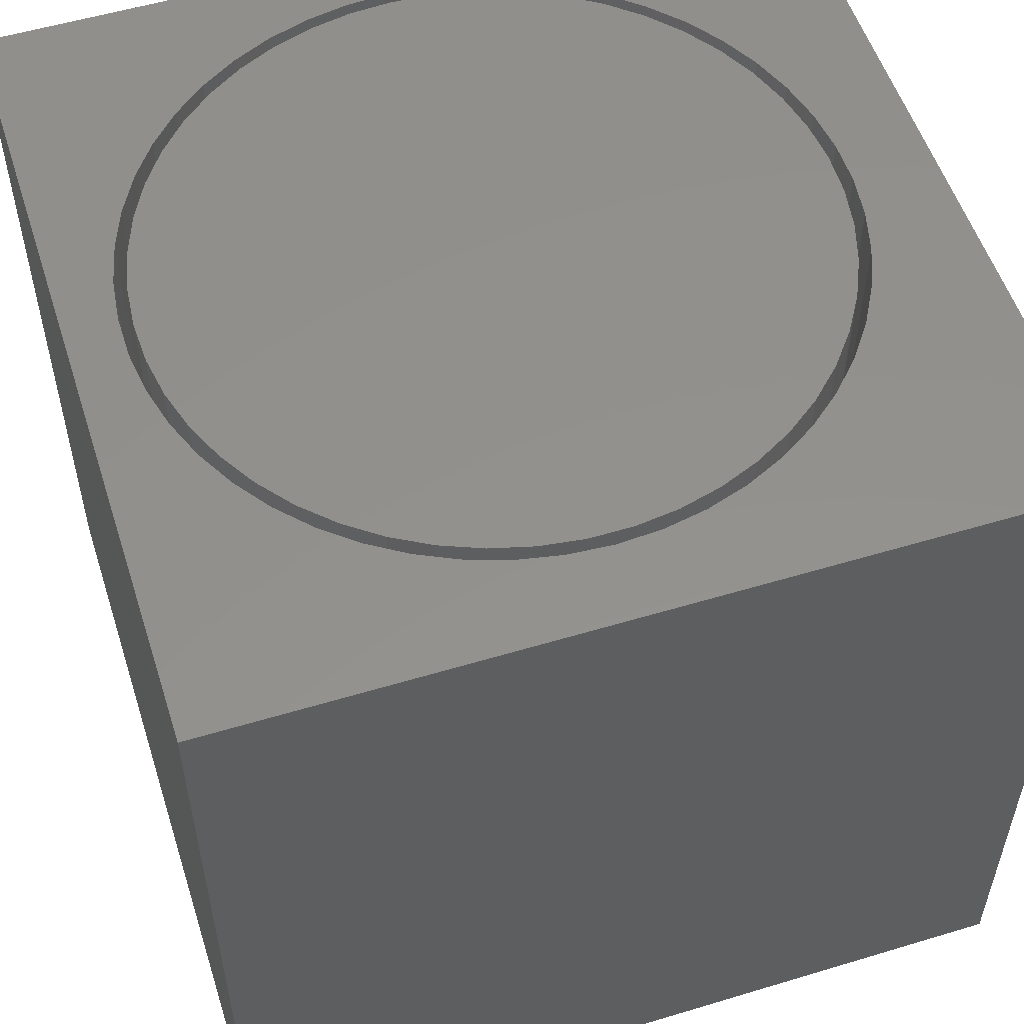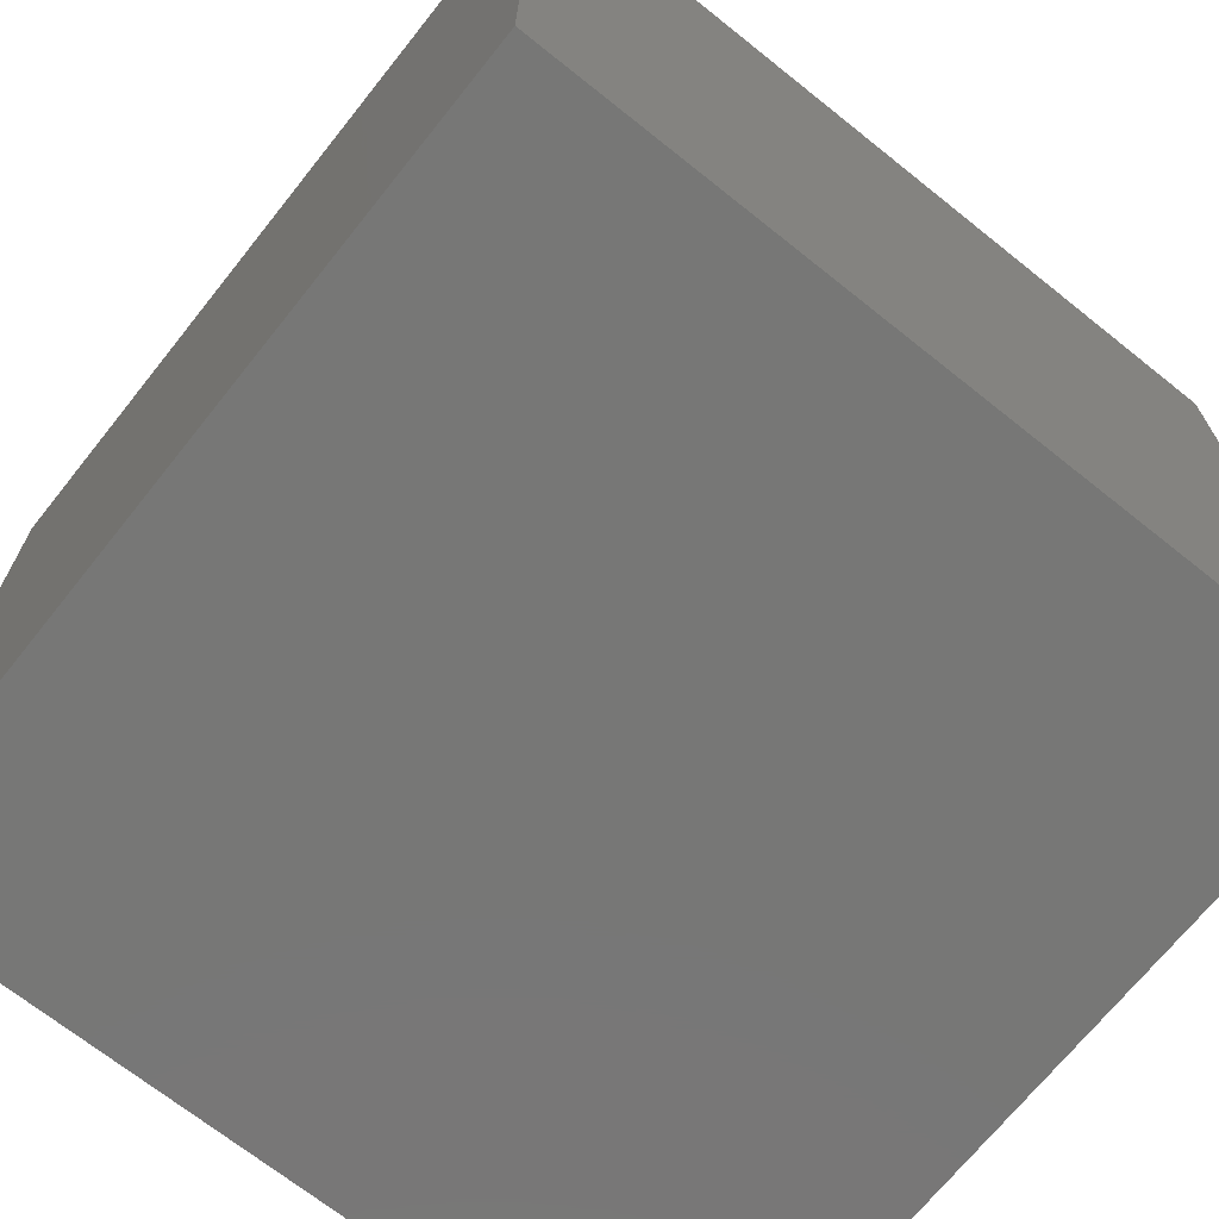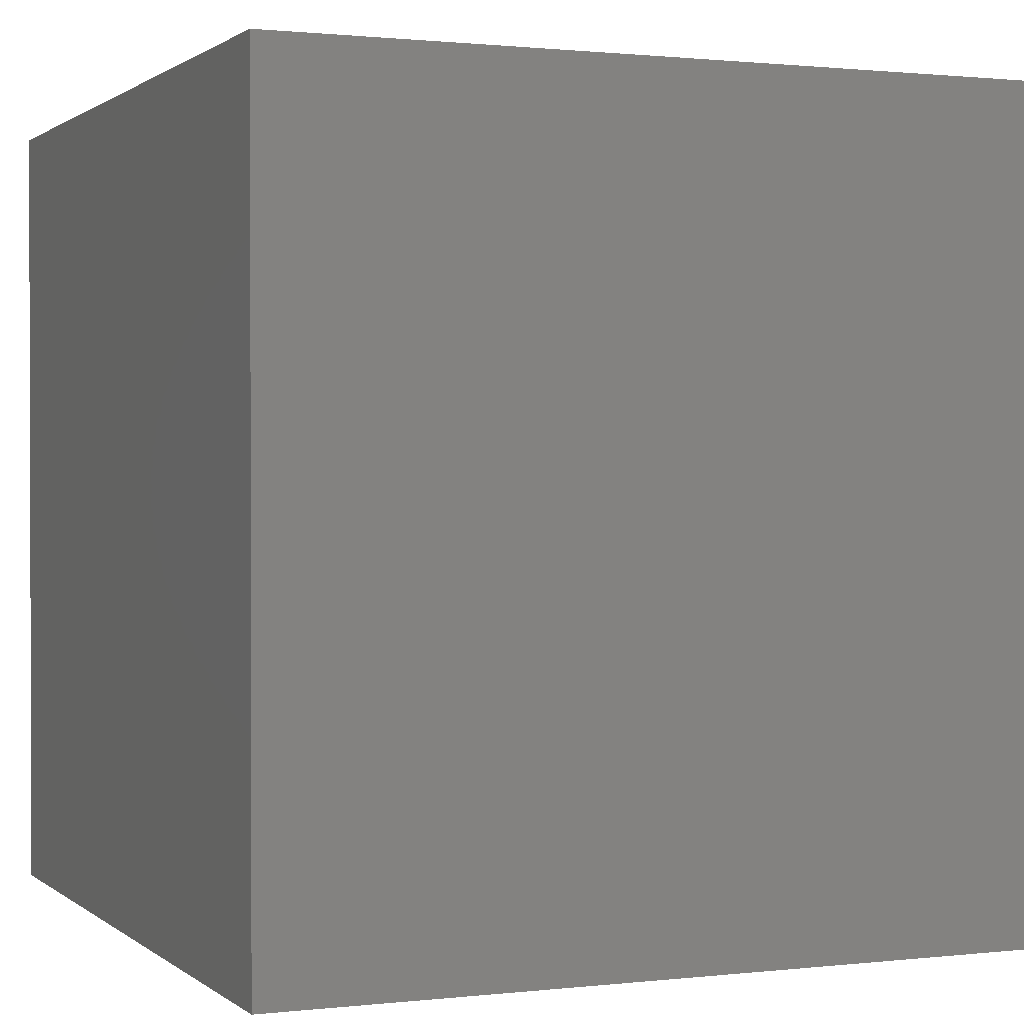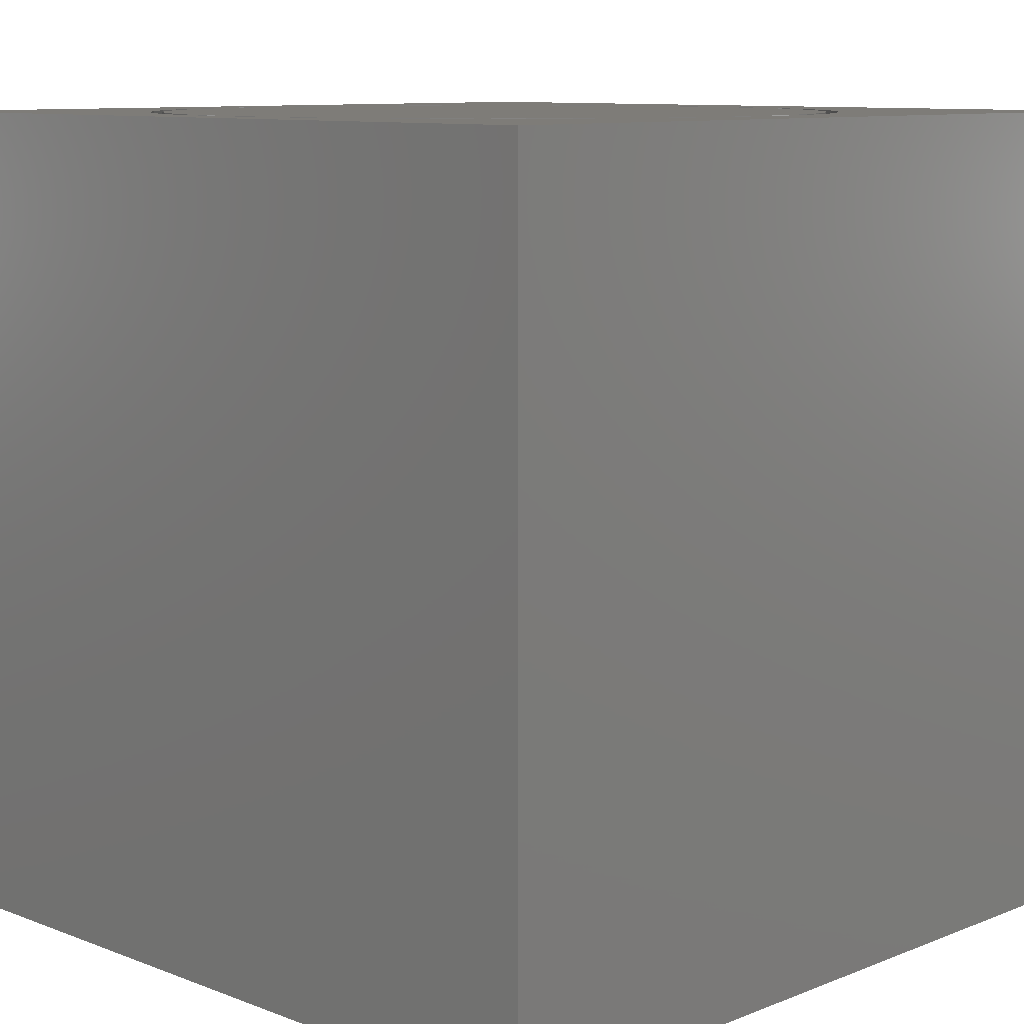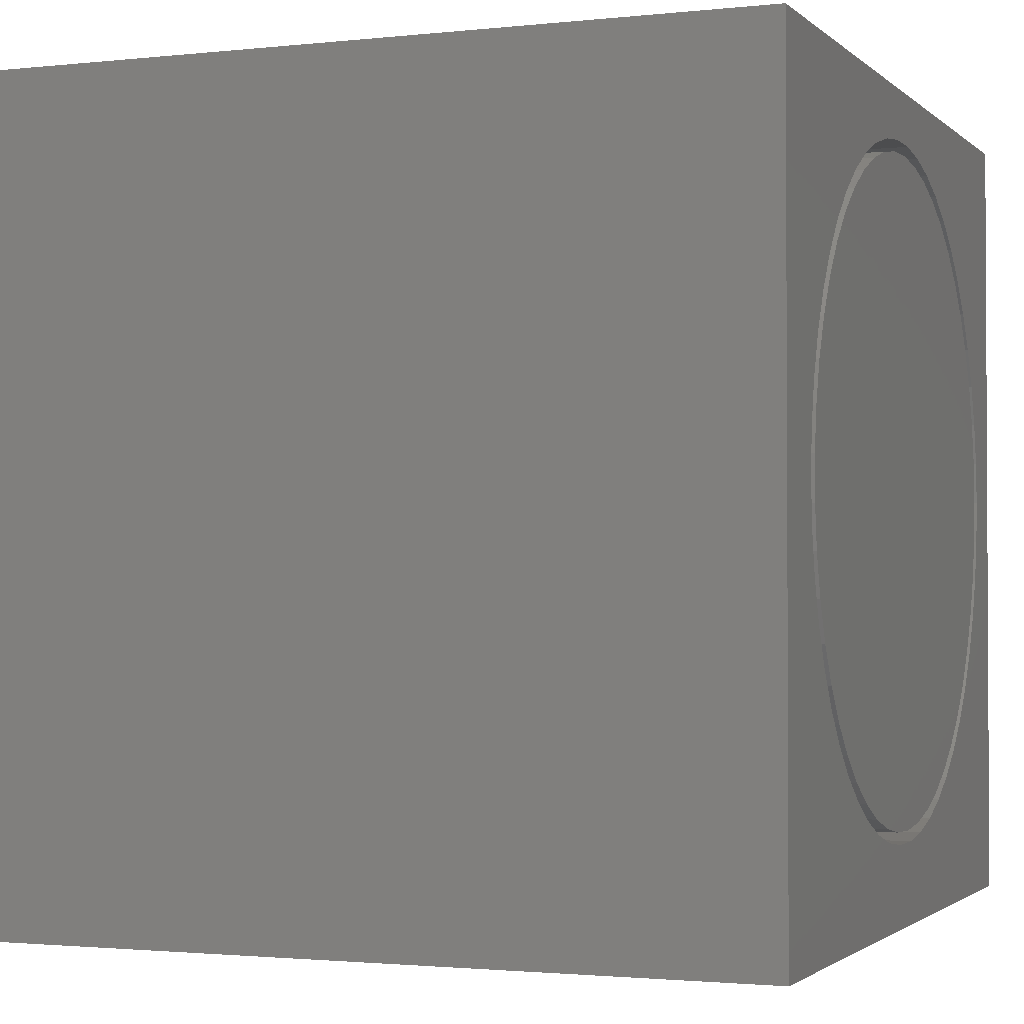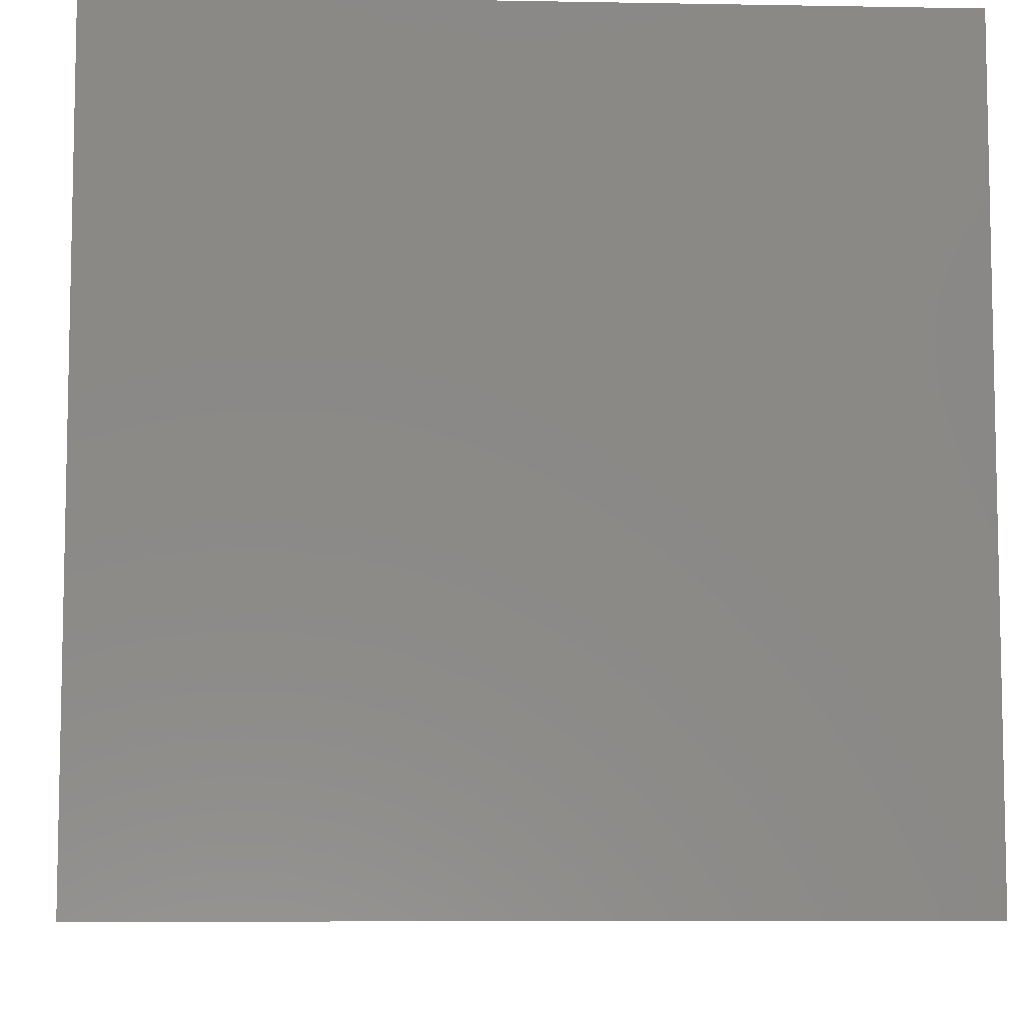
<metadata>
{"format":"stl","ext":"stl","renderer":"f3d","projection":"perspective","resolution":1024,"background":"white","views":[{"elev":54.7,"azim":-107.7,"up":"+Z"},{"elev":-69.8,"azim":-38.6,"up":"+Z"},{"elev":1.0,"azim":-113.0,"up":"+Y"},{"elev":9.7,"azim":-135.5,"up":"+Z"},{"elev":-1.8,"azim":-68.3,"up":"+Y"},{"elev":-7.6,"azim":-2.9,"up":"+Z"}]}
</metadata>
<code>
# stl→obj: 206 verts, 408 faces
v 0 10 10
v 0 10 0
v 0 0 10
v 0 0 0
v 7.359 8.728 10
v 7.786 8.418 10
v 10 10 10
v 8.169 8.058 10
v 8.505 7.652 10
v 9.174 6.23 10
v 9.273 5.712 10
v 9.306 5.187 10
v 10 0 10
v 9.273 4.661 10
v 9.174 4.144 10
v 8.787 7.207 10
v 9.012 6.731 10
v 9.012 3.643 10
v 8.787 3.166 10
v 8.505 2.722 10
v 3.816 1.198 10
v 3.326 1.392 10
v 2.865 1.646 10
v 5.898 9.306 10
v 6.408 9.175 10
v 6.898 8.982 10
v 2.439 1.955 10
v 2.055 2.316 10
v 1.719 2.722 10
v 2.055 8.058 10
v 2.439 8.418 10
v 8.169 2.316 10
v 7.786 1.955 10
v 7.359 1.646 10
v 6.898 1.392 10
v 6.408 1.198 10
v 5.898 1.067 10
v 1.05 6.23 10
v 1.213 6.731 10
v 2.865 8.728 10
v 3.326 8.982 10
v 3.816 9.175 10
v 5.375 1.001 10
v 4.849 1.001 10
v 4.326 1.067 10
v 1.437 7.207 10
v 1.719 7.652 10
v 4.326 9.306 10
v 4.849 9.372 10
v 5.375 9.372 10
v 1.437 3.166 10
v 1.213 3.643 10
v 1.05 4.144 10
v 0.9512 4.661 10
v 0.9181 5.187 10
v 0.9512 5.712 10
v 10 10 0
v 10 0 0
v 9.273 4.661 1.799
v 9.306 5.187 1.799
v 9.273 5.712 1.799
v 9.174 6.23 1.799
v 9.012 6.731 1.799
v 8.787 7.207 1.799
v 8.505 7.652 1.799
v 8.169 8.058 1.799
v 7.786 8.418 1.799
v 7.359 8.728 1.799
v 6.898 8.982 1.799
v 6.408 9.175 1.799
v 5.898 9.306 1.799
v 5.375 9.372 1.799
v 4.849 9.372 1.799
v 4.326 9.306 1.799
v 3.816 9.175 1.799
v 3.326 8.982 1.799
v 2.865 8.728 1.799
v 2.439 8.418 1.799
v 2.055 8.058 1.799
v 1.719 7.652 1.799
v 1.437 7.207 1.799
v 1.213 6.731 1.799
v 1.05 6.23 1.799
v 0.9512 5.712 1.799
v 0.9181 5.187 1.799
v 0.9512 4.661 1.799
v 1.05 4.144 1.799
v 1.213 3.643 1.799
v 1.437 3.166 1.799
v 1.719 2.722 1.799
v 2.055 2.316 1.799
v 2.439 1.955 1.799
v 2.865 1.646 1.799
v 3.326 1.392 1.799
v 3.816 1.198 1.799
v 4.326 1.067 1.799
v 4.849 1.001 1.799
v 5.375 1.001 1.799
v 5.898 1.067 1.799
v 6.408 1.198 1.799
v 6.898 1.392 1.799
v 7.359 1.646 1.799
v 7.786 1.955 1.799
v 8.169 2.316 1.799
v 8.505 2.722 1.799
v 8.787 3.166 1.799
v 9.012 3.643 1.799
v 9.174 4.144 1.799
v 1.074 4.927 1.799
v 1.14 4.413 1.799
v 1.271 3.911 1.799
v 1.466 3.431 1.799
v 1.72 2.979 1.799
v 2.031 2.563 1.799
v 2.391 2.191 1.799
v 2.797 1.868 1.799
v 3.24 1.599 1.799
v 3.714 1.389 1.799
v 4.212 1.241 1.799
v 4.724 1.158 1.799
v 5.242 1.142 1.799
v 5.758 1.192 1.799
v 6.264 1.307 1.799
v 6.75 1.486 1.799
v 7.21 1.726 1.799
v 7.635 2.023 1.799
v 8.019 2.371 1.799
v 8.355 2.766 1.799
v 8.638 3.201 1.799
v 8.863 3.668 1.799
v 9.027 4.16 1.799
v 9.126 4.669 1.799
v 9.159 5.187 1.799
v 9.126 5.704 1.799
v 9.027 6.213 1.799
v 8.863 6.705 1.799
v 8.638 7.173 1.799
v 8.355 7.607 1.799
v 8.019 8.002 1.799
v 7.635 8.351 1.799
v 7.21 8.647 1.799
v 6.75 8.887 1.799
v 6.264 9.066 1.799
v 5.758 9.182 1.799
v 5.242 9.232 1.799
v 4.724 9.215 1.799
v 4.212 9.132 1.799
v 3.714 8.985 1.799
v 3.24 8.775 1.799
v 2.797 8.506 1.799
v 2.391 8.183 1.799
v 2.031 7.81 1.799
v 1.72 7.394 1.799
v 1.466 6.943 1.799
v 1.271 6.462 1.799
v 1.14 5.96 1.799
v 1.074 5.446 1.799
v 9.159 5.187 10
v 9.126 4.669 10
v 9.027 4.16 10
v 8.863 3.668 10
v 8.638 3.201 10
v 8.355 2.766 10
v 8.019 2.371 10
v 7.635 2.023 10
v 7.21 1.726 10
v 6.75 1.486 10
v 6.264 1.307 10
v 5.758 1.192 10
v 5.242 1.142 10
v 4.724 1.158 10
v 4.212 1.241 10
v 3.714 1.389 10
v 3.24 1.599 10
v 2.797 1.868 10
v 2.391 2.191 10
v 2.031 2.563 10
v 1.72 2.979 10
v 1.466 3.431 10
v 1.271 3.911 10
v 1.14 4.413 10
v 1.074 4.927 10
v 1.074 5.446 10
v 1.14 5.96 10
v 1.271 6.462 10
v 1.466 6.943 10
v 1.72 7.394 10
v 2.031 7.81 10
v 2.391 8.183 10
v 2.797 8.506 10
v 3.24 8.775 10
v 3.714 8.985 10
v 4.212 9.132 10
v 4.724 9.215 10
v 5.242 9.232 10
v 5.758 9.182 10
v 6.264 9.066 10
v 6.75 8.887 10
v 7.21 8.647 10
v 7.635 8.351 10
v 8.019 8.002 10
v 8.355 7.607 10
v 8.638 7.173 10
v 8.863 6.705 10
v 9.027 6.213 10
v 9.126 5.704 10
f 1 2 3
f 3 2 4
f 5 6 7
f 7 6 8
f 7 8 9
f 10 11 7
f 7 11 12
f 7 12 13
f 13 12 14
f 13 14 15
f 9 16 7
f 7 16 17
f 7 17 10
f 15 18 13
f 13 18 19
f 13 19 20
f 21 22 3
f 3 22 23
f 24 25 7
f 7 25 26
f 7 26 5
f 23 27 3
f 3 27 28
f 3 28 29
f 30 31 1
f 20 32 13
f 13 32 33
f 13 33 34
f 34 35 13
f 13 35 36
f 13 36 37
f 1 38 39
f 31 40 1
f 1 40 41
f 1 41 42
f 37 43 13
f 13 43 44
f 13 44 3
f 3 44 45
f 3 45 21
f 39 46 1
f 1 46 47
f 1 47 30
f 42 48 1
f 1 48 49
f 1 49 7
f 7 49 50
f 7 50 24
f 29 51 3
f 3 51 52
f 3 52 53
f 53 54 3
f 3 54 55
f 3 55 1
f 1 55 56
f 1 56 38
f 57 7 58
f 58 7 13
f 2 57 4
f 4 57 58
f 7 57 1
f 1 57 2
f 58 13 4
f 4 13 3
f 59 12 60
f 60 12 11
f 60 11 61
f 61 11 10
f 61 10 62
f 62 10 17
f 62 17 63
f 63 17 16
f 63 16 64
f 64 16 9
f 64 9 65
f 65 9 8
f 65 8 66
f 66 8 6
f 66 6 67
f 67 6 5
f 67 5 68
f 68 5 26
f 68 26 69
f 69 26 25
f 69 25 70
f 70 25 24
f 70 24 71
f 71 24 50
f 71 50 72
f 72 50 49
f 72 49 73
f 73 49 48
f 73 48 74
f 74 48 42
f 74 42 75
f 75 42 41
f 75 41 76
f 76 41 40
f 76 40 77
f 77 40 31
f 77 31 78
f 78 31 30
f 78 30 79
f 79 30 47
f 79 47 80
f 80 47 46
f 80 46 81
f 81 46 39
f 81 39 82
f 82 39 38
f 82 38 83
f 83 38 56
f 83 56 84
f 84 56 55
f 84 55 85
f 85 55 54
f 85 54 86
f 86 54 53
f 86 53 87
f 87 53 52
f 87 52 88
f 88 52 51
f 88 51 89
f 89 51 29
f 89 29 90
f 90 29 28
f 90 28 91
f 91 28 27
f 91 27 92
f 92 27 23
f 92 23 93
f 93 23 22
f 93 22 94
f 94 22 21
f 94 21 95
f 95 21 45
f 95 45 96
f 96 45 44
f 96 44 97
f 97 44 43
f 97 43 98
f 98 43 37
f 98 37 99
f 99 37 36
f 99 36 100
f 100 36 35
f 100 35 101
f 101 35 34
f 101 34 102
f 102 34 33
f 102 33 103
f 103 33 32
f 103 32 104
f 104 32 20
f 104 20 105
f 105 20 19
f 105 19 106
f 106 19 18
f 106 18 107
f 107 18 15
f 107 15 108
f 108 15 14
f 108 14 59
f 59 14 12
f 84 85 109
f 109 85 86
f 109 86 110
f 110 86 87
f 110 87 111
f 111 87 88
f 111 88 112
f 112 88 89
f 112 89 113
f 113 89 90
f 113 90 114
f 114 90 91
f 114 91 115
f 115 91 92
f 115 92 116
f 116 92 93
f 116 93 117
f 117 93 94
f 117 94 118
f 118 94 95
f 118 95 119
f 119 95 96
f 119 96 120
f 120 96 97
f 120 97 121
f 121 97 98
f 121 98 122
f 122 98 99
f 122 99 123
f 123 99 100
f 123 100 124
f 124 100 101
f 124 101 125
f 125 101 102
f 125 102 126
f 126 102 103
f 126 103 127
f 127 103 104
f 127 104 128
f 128 104 105
f 128 105 129
f 129 105 106
f 129 106 130
f 130 106 107
f 130 107 131
f 131 107 108
f 131 108 132
f 132 108 59
f 132 59 133
f 133 59 60
f 133 60 134
f 134 60 61
f 134 61 135
f 135 61 62
f 135 62 136
f 136 62 63
f 136 63 137
f 137 63 64
f 137 64 138
f 138 64 65
f 138 65 139
f 139 65 66
f 139 66 140
f 140 66 67
f 140 67 141
f 141 67 68
f 141 68 142
f 142 68 69
f 142 69 143
f 143 69 70
f 143 70 144
f 144 70 71
f 144 71 145
f 145 71 72
f 145 72 146
f 146 72 73
f 146 73 147
f 147 73 74
f 147 74 148
f 148 74 75
f 148 75 149
f 149 75 76
f 149 76 150
f 150 76 77
f 150 77 151
f 151 77 78
f 151 78 152
f 152 78 79
f 152 79 153
f 153 79 80
f 153 80 154
f 154 80 81
f 154 81 155
f 155 81 82
f 155 82 156
f 156 82 83
f 156 83 157
f 157 83 84
f 157 84 109
f 134 158 133
f 133 158 159
f 133 159 132
f 132 159 160
f 132 160 131
f 131 160 161
f 131 161 130
f 130 161 162
f 130 162 129
f 129 162 163
f 129 163 128
f 128 163 164
f 128 164 127
f 127 164 165
f 127 165 126
f 126 165 166
f 126 166 125
f 125 166 167
f 125 167 124
f 124 167 168
f 124 168 123
f 123 168 169
f 123 169 122
f 122 169 170
f 122 170 121
f 121 170 171
f 121 171 120
f 120 171 172
f 120 172 119
f 119 172 173
f 119 173 118
f 118 173 174
f 118 174 117
f 117 174 175
f 117 175 116
f 116 175 176
f 116 176 115
f 115 176 177
f 115 177 114
f 114 177 178
f 114 178 113
f 113 178 179
f 113 179 112
f 112 179 180
f 112 180 111
f 111 180 181
f 111 181 110
f 110 181 182
f 110 182 109
f 109 182 183
f 109 183 157
f 157 183 184
f 157 184 156
f 156 184 185
f 156 185 155
f 155 185 186
f 155 186 154
f 154 186 187
f 154 187 153
f 153 187 188
f 153 188 152
f 152 188 189
f 152 189 151
f 151 189 190
f 151 190 150
f 150 190 191
f 150 191 149
f 149 191 192
f 149 192 148
f 148 192 193
f 148 193 147
f 147 193 194
f 147 194 146
f 146 194 195
f 146 195 145
f 145 195 196
f 145 196 144
f 144 196 197
f 144 197 143
f 143 197 198
f 143 198 142
f 142 198 199
f 142 199 141
f 141 199 200
f 141 200 140
f 140 200 201
f 140 201 139
f 139 201 202
f 139 202 138
f 138 202 203
f 138 203 137
f 137 203 204
f 137 204 136
f 136 204 205
f 136 205 135
f 135 205 206
f 135 206 134
f 134 206 158
f 170 203 171
f 171 203 202
f 171 202 201
f 195 194 171
f 171 194 193
f 201 200 171
f 171 200 199
f 171 199 198
f 170 169 203
f 203 169 168
f 203 168 167
f 206 205 165
f 198 197 171
f 171 197 196
f 171 196 195
f 193 192 171
f 171 192 191
f 171 191 190
f 165 164 163
f 167 166 203
f 203 166 165
f 203 165 204
f 204 165 205
f 184 183 171
f 171 183 182
f 171 182 181
f 181 180 171
f 171 180 179
f 171 179 178
f 163 162 165
f 165 162 161
f 165 161 160
f 160 159 165
f 165 159 158
f 165 158 206
f 187 186 171
f 171 186 185
f 171 185 184
f 190 189 171
f 171 189 188
f 171 188 187
f 178 177 171
f 171 177 176
f 171 176 175
f 175 174 171
f 171 174 173
f 171 173 172

</code>
